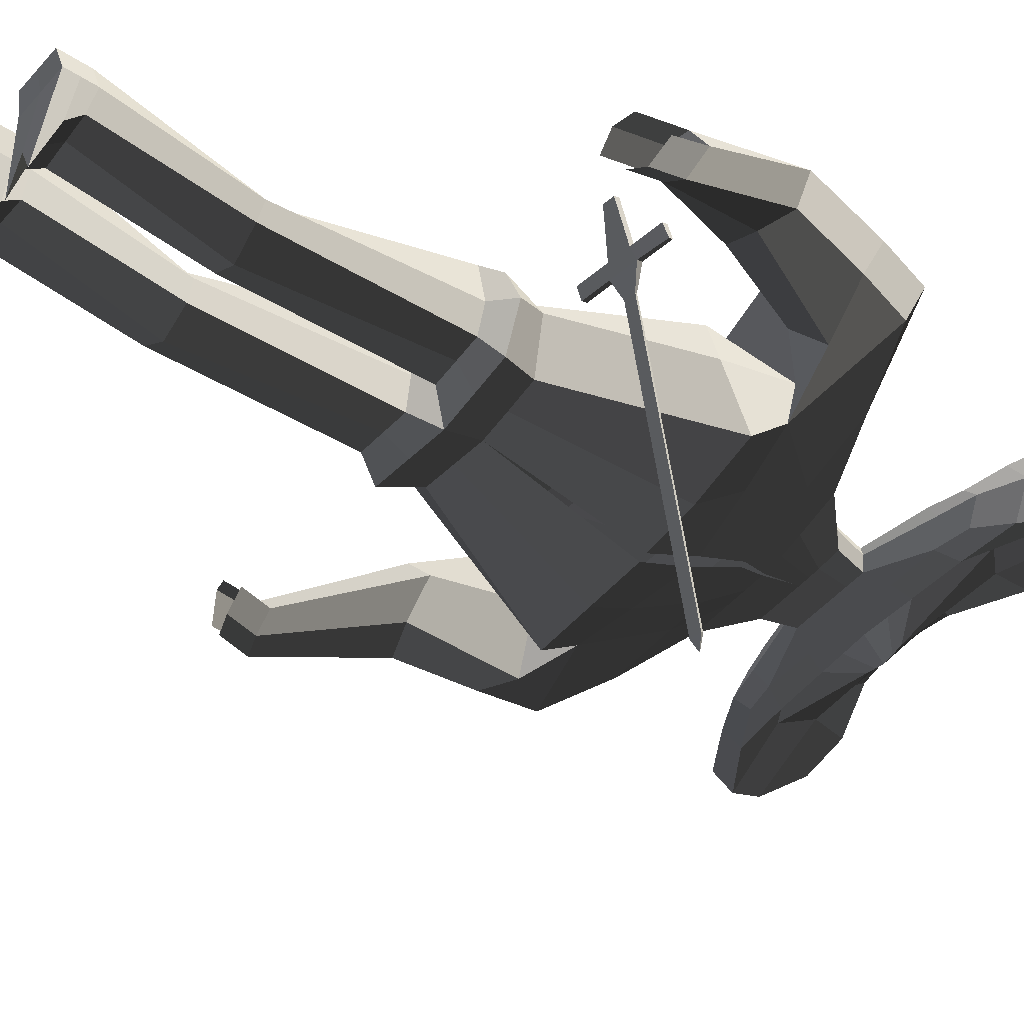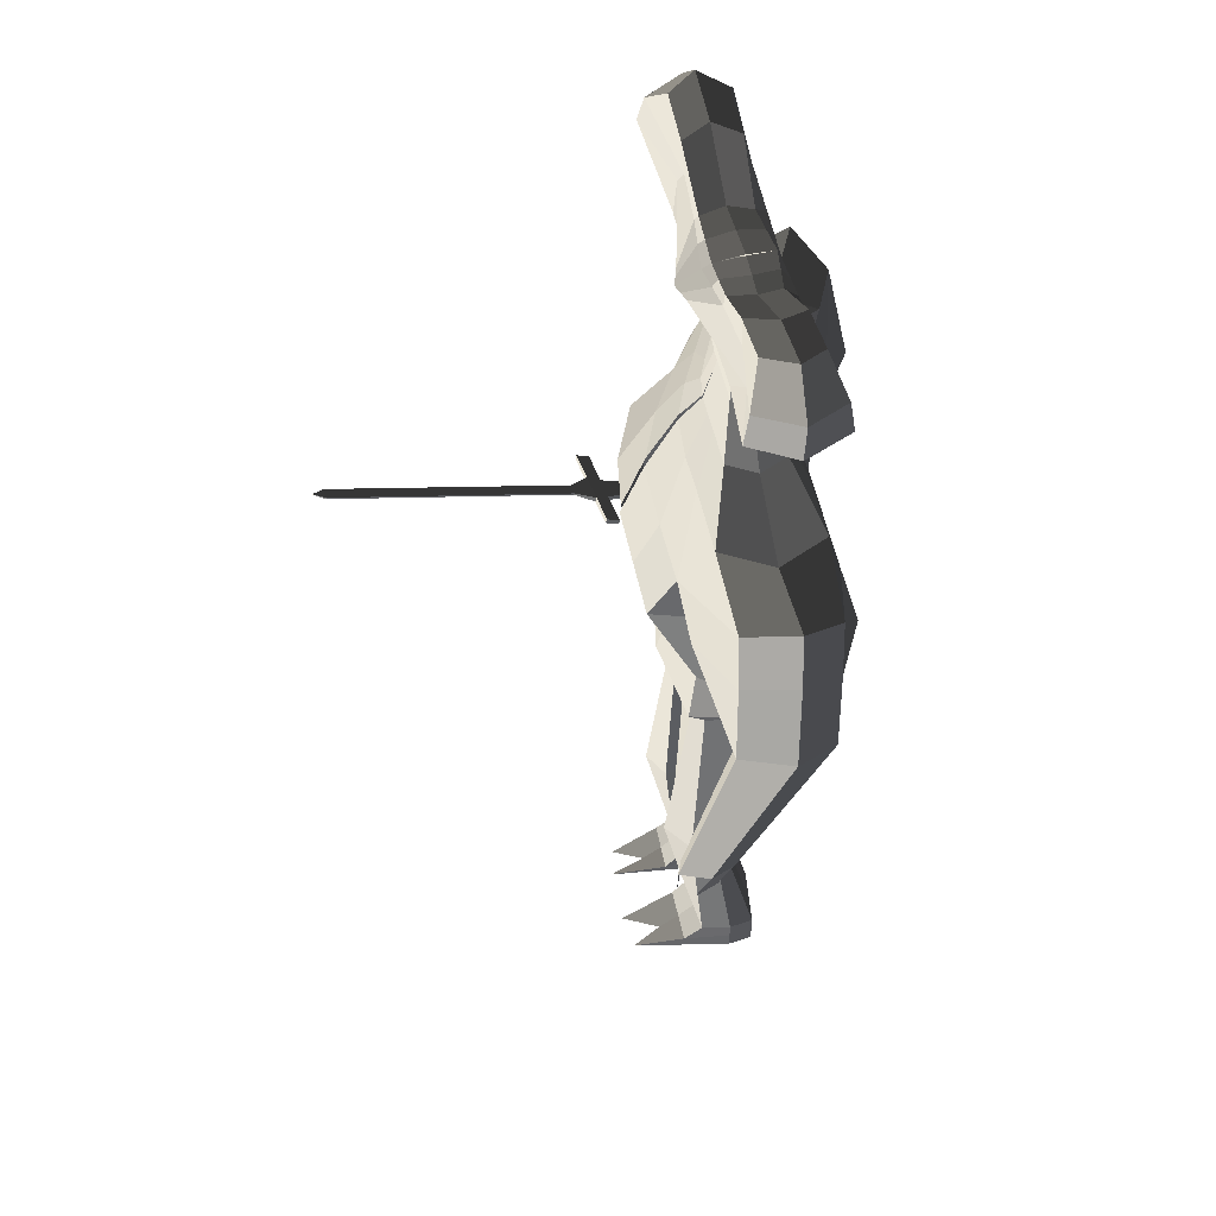
<metadata>
{"format":"obj","ext":"obj","renderer":"f3d","projection":"perspective","resolution":1024,"background":"white","views":[{"elev":-44.9,"azim":-126.6,"up":"+Y"},{"elev":47.3,"azim":79.4,"up":"+Z"}]}
</metadata>
<code>
o Plane
v -0.4002 -0.03824 -0.3185
v -0.3785 -0.03483 -0.3195
v -0.3967 -0.1168 -0.293
v -0.3544 -0.1101 -0.2948
v -0.4004 -0.141 -0.2851
v -0.3472 -0.1326 -0.2875
v -0.4582 -0.1265 -0.2903
v -0.4582 -0.1493 -0.2799
v -0.2929 -0.1004 -0.2975
v -0.2928 -0.124 -0.2899
v -0.3779 -0.1734 -0.2715
v -0.3569 -0.1701 -0.2725
v -0.3009 -0.617 -0.1268
v -0.2799 -0.6137 -0.1277
v -0.2874 -0.6347 -0.1197
v -0.2865 -0.6346 -0.1197
v -0.4001 -0.03557 -0.3097
v -0.3785 -0.03216 -0.3106
v -0.3967 -0.1141 -0.2841
v -0.3544 -0.1075 -0.286
v -0.4004 -0.1383 -0.2763
v -0.3472 -0.1299 -0.2786
v -0.4582 -0.1238 -0.2814
v -0.4582 -0.1474 -0.2738
v -0.2928 -0.09777 -0.2887
v -0.2928 -0.1214 -0.281
v -0.3779 -0.1724 -0.2684
v -0.3569 -0.1691 -0.2694
v -0.3009 -0.6161 -0.1237
v -0.2799 -0.6128 -0.1246
v -0.2874 -0.6345 -0.1189
v -0.2865 -0.6343 -0.1189
f 11 13 14 12
f 13 15 16 14
f 27 28 30 29
f 29 30 32 31
f 13 11 27 29
f 16 15 31 32
f 14 16 32 30
f 15 13 29 31
f 12 14 30 28
f 1 3 4 2
f 3 5 6 4
f 3 7 8 5
f 6 10 9 4
f 5 11 12 6
f 17 18 20 19
f 19 20 22 21
f 19 21 24 23
f 22 20 25 26
f 21 22 28 27
f 9 10 26 25
f 4 9 25 20
f 10 6 22 26
f 6 12 28 22
f 8 7 23 24
f 3 1 17 19
f 11 5 21 27
f 5 8 24 21
f 1 2 18 17
f 7 3 19 23
f 2 4 20 18
o Cube
v -0.2126 -0.02245 0.4711
v -0.2126 0.0546 0.4711
v -0.2745 -0.03107 0.6352
v -0.2745 0.06488 0.6352
v -0.344 -0.06486 0.5414
v -0.344 0.09254 0.5414
v -0.3351 -0.05511 0.5883
v -0.3351 0.08566 0.5883
v -0.2735 -0.04201 0.5016
v -0.2735 0.07416 0.5016
v -0.1527 0.05903 0.4565
v -0.1527 -0.02688 0.4565
v -0.1743 0.06488 0.6204
v -0.1743 -0.03107 0.6204
v -0.1839 0.08526 0.5285
v -0.2091 -0.02736 0.5211
v -0.1683 0.07928 0.5661
v -0.1683 -0.02603 0.5626
v -0.1683 -0.04201 0.4925
v -0.1683 0.07416 0.4925
v -0.06094 0.05903 0.4565
v -0.06094 -0.02688 0.4565
v -0.06094 0.05903 0.5667
v -0.06094 -0.02688 0.5667
v -0.07652 0.08526 0.5195
v -0.006702 -0.07098 0.5195
v -0.06873 0.07928 0.5548
v -0.06873 -0.03175 0.5548
v -0.06873 -0.04201 0.488
v -0.06873 0.07416 0.488
v -0.2422 0.01728 0.4638
v -0.3111 0.01852 0.6468
v 0.02939 0.02452 0.5588
v -0.3887 0.009379 0.5422
v -0.3788 0.01452 0.5945
v -0.3101 0.01794 0.4978
v -0.1994 0.01852 0.6303
v -0.1753 0.01743 0.4475
v -0.07297 0.01743 0.5704
v 0.03106 0.0461 0.3614
v 0.03106 -0.01201 0.3614
v -0.05131 0.05096 0.3627
v -0.0555 -0.006065 0.3627
v -0.01109 0.04673 0.3616
v -0.01263 -0.01082 0.3616
v -0.06332 0.02542 0.3571
v -0.00568 -0.008359 0.4205
v 0.03174 0.04104 0.4205
v -0.04302 -0.008211 0.4205
v -0.05195 0.0175 0.4154
v -0.0431 0.04104 0.4205
v -0.00568 0.04104 0.4205
v 0.03174 -0.008359 0.4205
v 0.03436 0.06577 0.2893
v 0.02657 -0.03184 0.2893
v -0.08655 0.1133 0.3006
v -0.1212 0.01869 0.3
v -0.02549 0.08123 0.2932
v -0.05016 -0.01194 0.2934
v -0.1206 0.07754 0.2921
v -0.008474 -0.1126 0.1362
v 0.03075 0.1462 0.1016
v 0.05198 0.09998 0.2294
v 0.0002039 -0.06274 0.2294
v -0.1784 0.2058 0.2531
v -0.2494 0.04737 0.2531
v -0.0612 0.15 0.2407
v -0.1285 -0.0101 0.2406
v -0.2439 0.143 0.2379
v -0.3082 0.2559 0.2225
v -0.3733 0.1107 0.2225
v -0.1275 0.2136 0.1057
v -0.2168 -0.02424 0.1284
v -0.3794 0.2051 0.2649
v -0.1874 0.1151 0.1795
v 0.02083 0.117 -0.2178
v 0.02083 -0.07469 -0.2178
v 0.01853 0.02416 -0.2378
v -0.0939 0.09979 -0.2174
v -0.09562 -0.05389 -0.2174
v -0.1434 0.02416 -0.2378
v -0.001251 -0.1531 0.04615
v -0.2184 -0.09547 0.0571
v 0.0231 0.1476 0.046
v -0.1408 0.201 0.05864
v -0.2023 0.05247 0.02511
v -0.3314 0.2663 0.1253
v -0.3965 0.1211 0.1253
v -0.2177 0.2699 0.1161
v -0.3236 0.03379 0.1161
v -0.4026 0.2155 0.1677
v -0.2425 0.1437 0.1215
v -0.3157 0.236 -0.03793
v -0.3584 0.277 -0.01714
v -0.3642 0.1271 -0.03793
v -0.4235 0.1318 -0.01714
v -0.4311 0.2269 0.009624
v -0.2954 0.1664 -0.03419
v -0.426 0.09202 -0.2475
v -0.4592 0.09969 -0.2357
v -0.4171 0.02504 -0.2475
v -0.4471 0.009609 -0.2357
v -0.4806 0.05594 -0.2205
v -0.3954 0.06434 -0.2454
v 0.2743 -0.02245 0.4711
v 0.2743 0.0546 0.4711
v 0.3362 -0.03107 0.6352
v 0.3362 0.06488 0.6352
v 0.03085 0.05903 0.4565
v 0.03085 -0.02688 0.4565
v 0.03085 0.07137 0.5608
v 0.03085 -0.02688 0.5514
v 0.4057 -0.06486 0.5414
v 0.4057 0.09254 0.5414
v 0.03085 0.08409 0.5104
v 0.03085 -0.08146 0.5175
v 0.3968 -0.05511 0.5883
v 0.3968 0.08566 0.5883
v 0.03085 0.07928 0.5435
v 0.03085 -0.04201 0.5435
v 0.03085 -0.04201 0.4834
v 0.3352 -0.04201 0.5016
v 0.3352 0.07416 0.5016
v 0.03085 0.07416 0.4834
v 0.2144 0.05903 0.4565
v 0.2144 -0.02688 0.4565
v 0.236 0.06488 0.6204
v 0.236 -0.03107 0.6204
v 0.2456 0.08526 0.5285
v 0.2708 -0.02736 0.5211
v 0.23 0.07928 0.5661
v 0.23 -0.02603 0.5626
v 0.23 -0.04201 0.4925
v 0.23 0.07416 0.4925
v 0.1226 0.05903 0.4565
v 0.1226 -0.02688 0.4565
v 0.1226 0.05903 0.5667
v 0.1226 -0.02688 0.5667
v 0.1382 0.08526 0.5195
v 0.06839 -0.07098 0.5195
v 0.1304 0.07928 0.5548
v 0.1304 -0.03175 0.5548
v 0.1304 -0.04201 0.488
v 0.1304 0.07416 0.488
v 0.3038 0.01728 0.4638
v 0.3728 0.01852 0.6468
v 0.0323 0.02452 0.5588
v 0.4504 0.009379 0.5422
v 0.4404 0.01452 0.5945
v 0.3718 0.01794 0.4978
v 0.2611 0.01852 0.6303
v 0.237 0.01743 0.4475
v 0.1347 0.01743 0.5704
v 0.03063 0.0461 0.3614
v 0.03063 -0.01201 0.3614
v 0.1187 0.0461 0.3614
v 0.1187 -0.01201 0.3614
v 0.07466 0.0461 0.3614
v 0.07466 -0.01201 0.3614
v 0.1295 0.01796 0.3553
v 0.06737 -0.008359 0.4205
v 0.02995 0.04104 0.4205
v 0.1048 -0.008359 0.4205
v 0.114 0.01712 0.4153
v 0.1048 0.04104 0.4205
v 0.06737 0.04104 0.4205
v 0.02995 -0.008359 0.4205
v 0.03367 0.06642 0.2893
v 0.03063 -0.03216 0.2893
v 0.1821 0.06698 0.2894
v 0.1821 -0.03223 0.2894
v 0.107 0.06686 0.2893
v 0.107 -0.03223 0.2894
v 0.2006 0.01893 0.279
v 0.01039 -0.1187 0.1357
v 0.02134 0.1465 0.101
v 0.04136 0.1016 0.2293
v 0.009871 -0.06541 0.2293
v 0.3004 0.1042 0.2291
v 0.3004 -0.06944 0.2291
v 0.1688 0.1042 0.2291
v 0.1688 -0.06944 0.2291
v 0.3328 0.02011 0.2109
v 0.4355 0.09679 0.1862
v 0.4355 -0.06235 0.1862
v 0.2395 0.1466 0.08936
v 0.2395 -0.1122 0.1117
v 0.4838 0.0213 0.2244
v 0.2652 0.0213 0.1591
v 0.02083 0.117 -0.2178
v 0.02083 -0.07469 -0.2178
v 0.01853 0.02416 -0.2378
v 0.1557 0.09822 -0.2178
v 0.1557 -0.05594 -0.2178
v 0.2051 0.02416 -0.2378
v 0.01382 -0.1581 0.04577
v 0.2395 -0.1582 0.04576
v 0.01822 0.1475 0.04576
v 0.2395 0.1475 0.04576
v 0.2652 0.02218 0.0187
v 0.4512 0.0968 0.08718
v 0.4512 -0.06234 0.08718
v 0.3485 0.1466 0.08718
v 0.3485 -0.1122 0.08718
v 0.4995 0.02131 0.1254
v 0.3202 0.02131 0.09511
v 0.408 0.07558 -0.07294
v 0.4658 0.09556 -0.05726
v 0.408 -0.0436 -0.07294
v 0.4658 -0.06358 -0.05726
v 0.5141 0.02006 -0.03472
v 0.3615 0.02006 -0.06501
v 0.468 -0.07709 -0.2889
v 0.5008 -0.06576 -0.28
v 0.468 -0.1447 -0.2889
v 0.5008 -0.156 -0.28
v 0.5282 -0.1086 -0.2672
v 0.4417 -0.1086 -0.2844
v 0.0198 0.1216 -0.2832
v 0.0198 -0.09504 -0.2832
v 0.01701 0.02488 -0.2783
v -0.1195 0.09882 -0.2832
v -0.1195 -0.07228 -0.2832
v -0.1475 0.02488 -0.2783
v 0.0198 0.1216 -0.2832
v 0.0198 -0.09504 -0.2832
v 0.01701 0.02488 -0.2783
v 0.1834 0.09882 -0.2832
v 0.1834 -0.07228 -0.2832
v 0.2114 0.02488 -0.2783
v -0.01001 0.02433 -0.3129
v -0.007529 0.1177 -0.3177
v -0.1028 0.1061 -0.3177
v -0.007529 -0.05176 -0.3177
v -0.1028 -0.04016 -0.3177
v -0.1138 0.02433 -0.3129
v -0.009763 -0.01557 -0.6631
v -0.02411 0.01064 -0.668
v -0.08568 0.005478 -0.668
v -0.00728 -0.06554 -0.668
v -0.1025 -0.05395 -0.668
v -0.1136 -0.01557 -0.6631
v -0.008743 0.02385 -0.9199
v -0.00626 0.07993 -0.9247
v -0.1015 0.06833 -0.9247
v -0.00626 -0.03856 -0.9247
v -0.1015 -0.02697 -0.9247
v -0.1126 0.02385 -0.9167
v 0.05572 0.02452 -0.3157
v 0.0582 0.1178 -0.3206
v 0.1662 0.1062 -0.3206
v 0.0582 -0.05165 -0.3206
v 0.1662 -0.04006 -0.3206
v 0.1772 0.02452 -0.3157
v 0.0548 -0.01568 -0.666
v 0.07295 0.01058 -0.6709
v 0.1496 -0.001014 -0.6709
v 0.05729 -0.0656 -0.6709
v 0.1653 -0.05401 -0.6709
v 0.1764 -0.01568 -0.666
v 0.05393 0.02375 -0.919
v 0.05641 0.07987 -0.9239
v 0.1644 0.06828 -0.9239
v 0.05641 -0.03862 -0.9239
v 0.1644 -0.02702 -0.9239
v 0.1756 0.02375 -0.919
v 0.4434 -0.097 -0.3634
v 0.4762 -0.08567 -0.3545
v 0.5036 -0.1285 -0.3417
v 0.4562 -0.1429 -0.3457
v 0.489 -0.1542 -0.3368
v 0.4298 -0.1068 -0.3412
v -0.4056 0.02302 -0.3011
v -0.4355 0.007595 -0.2893
v -0.4678 0.05149 -0.2741
v -0.4097 0.09022 -0.3248
v -0.4427 0.09725 -0.3131
v -0.3791 0.06255 -0.3227
v -0.009116 0.02352 -0.974
v -0.006632 0.07959 -0.9788
v -0.1019 0.068 -0.9788
v -0.02715 -0.1629 -0.9788
v -0.08018 -0.1513 -0.9788
v -0.113 0.02352 -0.9708
v 0.05355 0.02342 -0.9732
v 0.05604 0.07954 -0.978
v 0.164 0.06794 -0.978
v 0.07773 -0.163 -0.978
v 0.1435 -0.1514 -0.978
v 0.1752 0.02342 -0.9732
v 0.1754 0.02359 -0.9451
v 0.1642 0.06812 -0.95
v 0.05623 0.07971 -0.95
v 0.05375 0.02359 -0.9451
v 0.05623 -0.06091 -0.95
v 0.1642 -0.06049 -0.95
v -0.1017 0.06817 -0.9518
v -0.006446 0.07976 -0.9518
v -0.1128 0.02368 -0.9437
v -0.1017 -0.06057 -0.9518
v -0.006446 -0.06099 -0.9518
v -0.008929 0.02368 -0.9469
v 0.07674 0.05903 0.4565
v 0.07674 -0.02688 0.4565
v 0.07674 0.0652 0.5638
v 0.07674 -0.02688 0.5591
v 0.08453 0.08468 0.5149
v 0.04962 -0.07622 0.5185
v 0.08063 0.07928 0.5492
v 0.08063 -0.03688 0.5492
v 0.08063 -0.04201 0.4857
v 0.08063 0.07416 0.4857
v 0.08348 0.02097 0.5646
v 0.05265 0.0461 0.3614
v 0.05265 -0.01201 0.3614
v 0.04866 0.04104 0.4205
v 0.04866 -0.008359 0.4205
v 0.07009 0.06626 0.2892
v 0.06889 -0.03262 0.2892
v 0.09924 0.1011 0.2285
v 0.09307 -0.07113 0.2286
v 0.1289 0.1466 0.09513
v 0.1284 -0.1168 0.1236
v 0.08826 0.1076 -0.2178
v 0.08826 -0.06531 -0.2178
v 0.1289 0.1475 0.04576
v 0.1268 -0.1582 0.04576
v 0.1016 0.1102 -0.2832
v 0.1016 -0.08366 -0.2832
v 0.1122 0.112 -0.3206
v 0.1122 -0.04585 -0.3206
v 0.1113 0.001817 -0.6709
v 0.1113 -0.09303 -0.6709
v 0.1104 0.07408 -0.9239
v 0.1104 -0.03282 -0.9239
v 0.11 0.07374 -0.978
v 0.11 -0.09676 -0.978
v 0.1144 0.02342 -0.9732
v 0.1102 -0.0607 -0.95
v 0.1102 0.07392 -0.95
v -0.01505 0.05903 0.4565
v -0.01505 -0.02688 0.4565
v -0.01505 0.0652 0.5638
v -0.01505 -0.02688 0.5591
v -0.02283 0.08468 0.5149
v 0.01207 -0.07622 0.5185
v -0.01894 0.07928 0.5492
v -0.01894 -0.03688 0.5492
v -0.01894 -0.04201 0.4857
v -0.01894 0.07416 0.4857
v -0.02179 0.02097 0.5646
v 0.009299 0.04611 0.3614
v 0.009085 -0.01191 0.3614
v 0.01303 0.04104 0.4205
v 0.01303 -0.008359 0.4205
v 0.0002272 0.06923 0.2902
v -0.01152 -0.02643 0.2904
v -0.004518 0.1227 0.2346
v -0.06528 -0.03921 0.2343
v -0.04801 0.1708 0.1017
v -0.1179 -0.07419 0.1308
v -0.03658 0.1076 -0.2178
v -0.03658 -0.06531 -0.2178
v -0.0664 0.1591 0.04881
v -0.1037 -0.1391 0.04878
v -0.04985 0.1102 -0.2832
v -0.04985 -0.08366 -0.2832
v -0.05515 0.1119 -0.3177
v -0.05515 -0.04596 -0.3177
v -0.0549 0.001877 -0.668
v -0.0549 -0.09297 -0.668
v -0.05388 0.07413 -0.9247
v -0.05388 -0.03276 -0.9247
v -0.05425 0.0738 -0.9788
v -0.05425 -0.0967 -0.9788
v -0.06106 0.02352 -0.9724
v -0.05406 -0.06078 -0.9518
v -0.05406 0.07396 -0.9518
f 70 44 33 63
f 69 64 35 46
f 50 46 35 39
f 67 64 36 40
f 52 43 34 42
f 49 47 38 40
f 68 66 38 42
f 51 48 37 41
f 45 49 40 36
f 66 67 40 38
f 48 50 39 37
f 44 51 41 33
f 63 68 42 34
f 47 52 42 38
f 57 62 52 47
f 54 61 51 44
f 58 60 50 48
f 55 59 49 45
f 61 58 48 51
f 59 57 47 49
f 62 53 43 52
f 60 56 46 50
f 71 69 46 56
f 79 81 75 77
f 387 79 77 385
f 380 376 56 60
f 382 373 53 62
f 379 377 57 59
f 381 378 58 61
f 375 379 59 55
f 378 380 60 58
f 374 381 61 54
f 377 382 62 57
f 81 82 78 75
f 55 45 69 71
f 33 41 68 63
f 37 39 67 66
f 41 37 66 68
f 83 84 76 74
f 39 35 64 67
f 45 36 64 69
f 43 70 63 34
f 74 76 90 88
f 384 72 86 388
f 82 83 74 78
f 386 80 72 384
f 373 141 80 386
f 70 43 83 82
f 43 53 84 83
f 44 70 82 81
f 374 54 79 387
f 54 44 81 79
f 388 86 95 390
f 91 89 98 100
f 385 77 91 389
f 77 75 89 91
f 390 95 94 392
f 100 98 103 105
f 391 100 105 393
f 88 90 99 97
f 389 91 100 391
f 103 106 123 120
f 397 115 112 395
f 106 102 119 123
f 97 99 104 102
f 224 222 257 259
f 394 108 251 398
f 118 117 111 113
f 396 116 108 394
f 115 118 113 112
f 105 107 118 115
f 392 94 116 396
f 107 104 117 118
f 393 105 115 397
f 119 121 125 126
f 123 119 126 129
f 102 104 121 119
f 104 107 124 121
f 107 105 122 124
f 105 103 120 122
f 128 129 135 134
f 127 128 134 133
f 124 122 127 130
f 121 124 130 125
f 122 120 128 127
f 120 123 129 128
f 136 133 134 135
f 131 136 135 132
f 129 126 132 135
f 126 125 131 132
f 130 127 133 136
f 125 130 136 131
f 184 177 137 158
f 183 160 139 178
f 164 149 139 160
f 181 150 140 178
f 166 155 138 157
f 163 150 146 161
f 182 155 146 180
f 165 154 145 162
f 159 140 150 163
f 180 146 150 181
f 162 145 149 164
f 158 137 154 165
f 177 138 155 182
f 161 146 155 166
f 171 161 166 176
f 168 158 165 175
f 172 162 164 174
f 169 159 163 173
f 175 165 162 172
f 173 163 161 171
f 176 166 157 167
f 174 164 160 170
f 185 170 160 183
f 193 191 189 195
f 349 347 191 193
f 342 174 170 338
f 344 176 167 335
f 341 173 171 339
f 343 175 172 340
f 337 169 173 341
f 340 172 174 342
f 336 168 175 343
f 339 171 176 344
f 195 189 192 196
f 169 185 183 159
f 137 177 182 154
f 145 180 181 149
f 154 182 180 145
f 197 188 190 198
f 149 181 178 139
f 159 183 178 140
f 157 138 177 184
f 188 202 204 190
f 346 350 200 186
f 196 192 188 197
f 348 346 186 194
f 335 348 194 141
f 184 196 197 157
f 157 197 198 167
f 158 195 196 184
f 336 349 193 168
f 168 193 195 158
f 350 352 209 200
f 205 214 212 203
f 347 351 205 191
f 191 205 203 189
f 352 354 208 209
f 214 219 217 212
f 353 355 219 214
f 202 211 213 204
f 351 353 214 205
f 217 234 237 220
f 359 357 226 229
f 220 237 233 216
f 211 216 218 213
f 110 109 252 253
f 225 227 262 260
f 232 227 225 231
f 358 356 222 230
f 229 226 227 232
f 219 229 232 221
f 354 358 230 208
f 221 232 231 218
f 355 359 229 219
f 233 240 239 235
f 237 243 240 233
f 216 233 235 218
f 218 235 238 221
f 221 238 236 219
f 219 236 234 217
f 242 248 249 243
f 241 247 248 242
f 238 244 241 236
f 235 239 244 238
f 236 241 242 234
f 234 242 243 237
f 248 247 250 245 246 249
f 243 249 246 240
f 240 246 245 239
f 244 250 247 241
f 239 245 250 244
f 398 251 264 400
f 256 254 265 268
f 260 262 286 283
f 262 261 285 286
f 223 224 259 258
f 112 113 256 255
f 395 112 255 399
f 356 225 260 360
f 227 226 261 262
f 113 111 254 256
f 357 223 258 361
f 108 110 253 251
f 263 266 272 269
f 400 264 270 402
f 253 252 266 263
f 399 255 267 401
f 251 253 263 264
f 255 256 268 267
f 273 274 280 279
f 270 269 275 276
f 401 267 273 403
f 264 263 269 270
f 267 268 274 273
f 268 265 271 274
f 326 325 318 317
f 332 331 316 315
f 274 271 277 280
f 402 270 276 404
f 269 272 278 275
f 403 273 279 405
f 283 286 292 289
f 286 285 291 292
f 360 260 283 362
f 258 259 281 284
f 361 258 284 363
f 259 257 282 281
f 365 290 296 367
f 290 287 293 296
f 362 283 289 364
f 284 281 287 290
f 363 284 290 365
f 281 282 288 287
f 324 323 322 319
f 410 330 312 406
f 287 288 294 293
f 292 291 297 298
f 289 292 298 295
f 364 289 295 366
f 246 249 301 300
f 245 246 300 299
f 247 250 304 302
f 247 248 303 302
f 135 134 306 307
f 134 133 305 306
f 131 136 310 308
f 132 131 308 309
f 408 407 315 316
f 406 408 316 313
f 370 322 321 369
f 368 319 322 370
f 409 332 315 407
f 327 326 317 320
f 331 329 313 316
f 372 324 319 368
f 330 334 311 312
f 323 328 321 322
f 371 327 320 369
f 334 333 314 311
f 367 296 327 371
f 298 297 328 323
f 366 295 324 372
f 296 293 326 327
f 295 298 323 324
f 293 294 325 326
f 275 278 333 334
f 276 275 334 330
f 280 277 329 331
f 405 279 332 409
f 404 276 330 410
f 279 280 331 332
f 294 366 372 325
f 297 367 371 328
f 328 371 369 321
f 325 372 368 318
f 318 368 370 317
f 317 370 369 320
f 288 364 366 294
f 285 363 365 291
f 282 362 364 288
f 291 365 367 297
f 261 361 363 285
f 257 360 362 282
f 226 357 361 261
f 222 356 360 257
f 207 228 359 355
f 218 231 358 354
f 231 225 356 358
f 228 223 357 359
f 201 210 353 351
f 210 207 355 353
f 213 218 354 352
f 187 201 351 347
f 204 213 352 350
f 142 199 349 336
f 167 198 348 335
f 198 190 346 348
f 190 204 350 346
f 147 339 344 156
f 142 336 343 153
f 148 340 342 152
f 143 337 341 151
f 153 343 340 148
f 151 341 339 147
f 156 344 335 141
f 152 342 338 144
f 199 187 347 349
f 277 404 410 329
f 278 405 409 333
f 333 409 407 314
f 312 311 408 406
f 311 314 407 408
f 329 410 406 313
f 272 403 405 278
f 271 402 404 277
f 266 401 403 272
f 252 399 401 266
f 265 400 402 271
f 109 395 399 252
f 254 398 400 265
f 93 393 397 114
f 104 392 396 117
f 117 396 394 111
f 111 394 398 254
f 114 397 395 109
f 87 389 391 96
f 96 391 393 93
f 99 390 392 104
f 73 385 389 87
f 90 388 390 99
f 142 374 387 85
f 53 373 386 84
f 84 386 384 76
f 76 384 388 90
f 147 156 382 377
f 142 153 381 374
f 148 152 380 378
f 143 151 379 375
f 153 148 378 381
f 151 147 377 379
f 156 141 373 382
f 152 144 376 380
f 85 387 385 73
f 383 71 56 376
f 375 55 71 383
f 78 74 88 92
f 92 88 97 101
f 89 92 101 98
f 75 78 92 89
f 101 97 102 106
f 98 101 106 103
f 345 338 170 185
f 337 345 185 169
f 192 206 202 188
f 206 215 211 202
f 203 212 215 206
f 189 203 206 192
f 215 220 216 211
f 212 217 220 215
f 143 179 345 337
f 179 144 338 345
f 143 375 383 65
f 65 383 376 144

</code>
